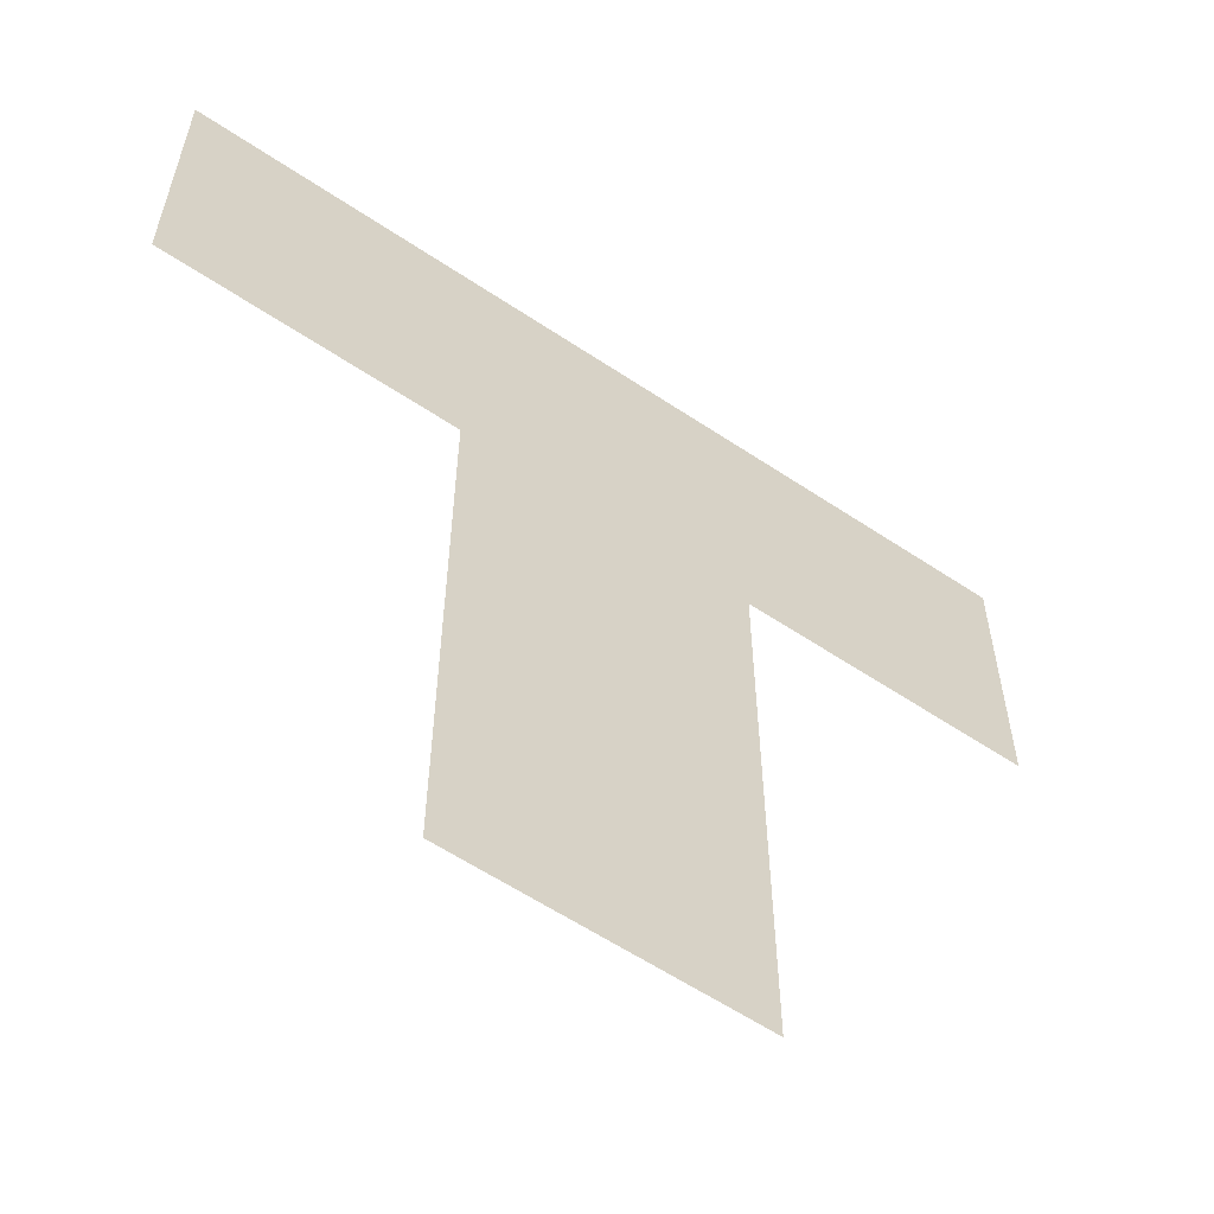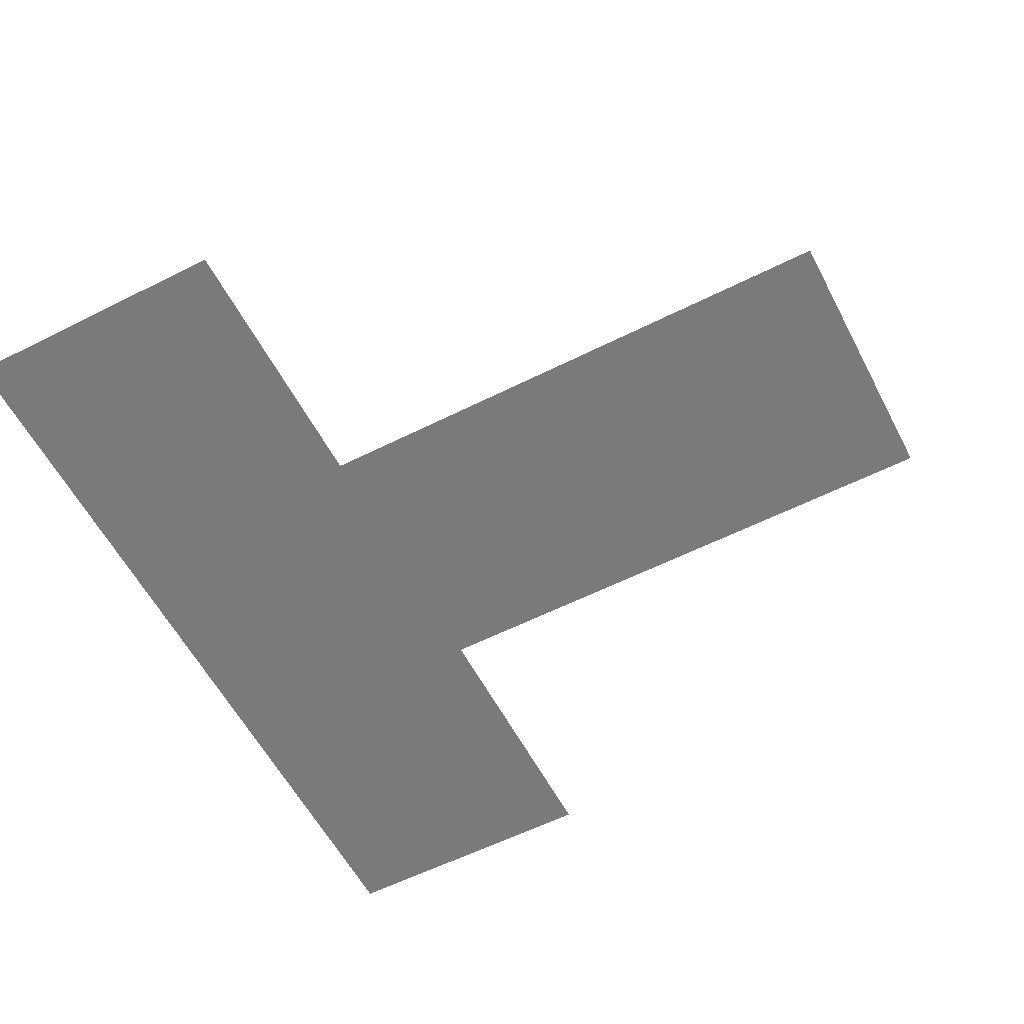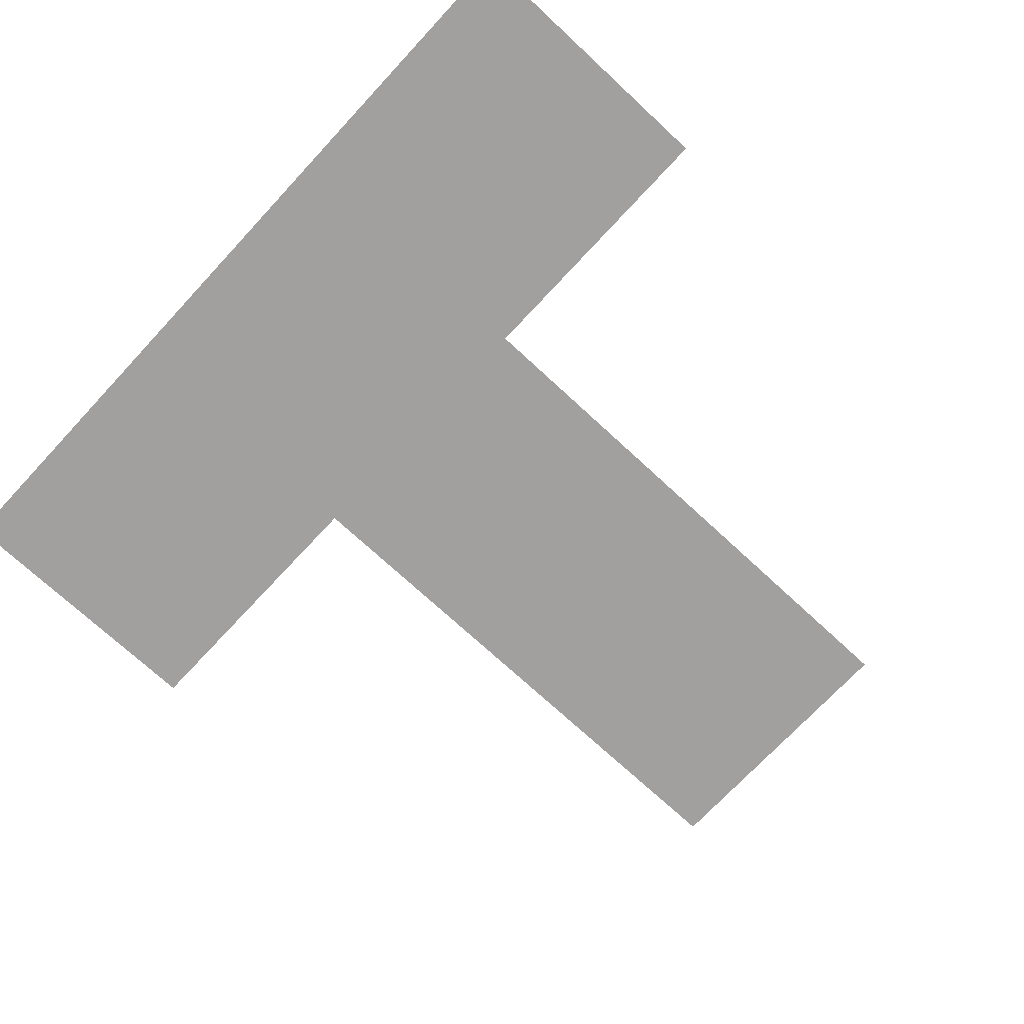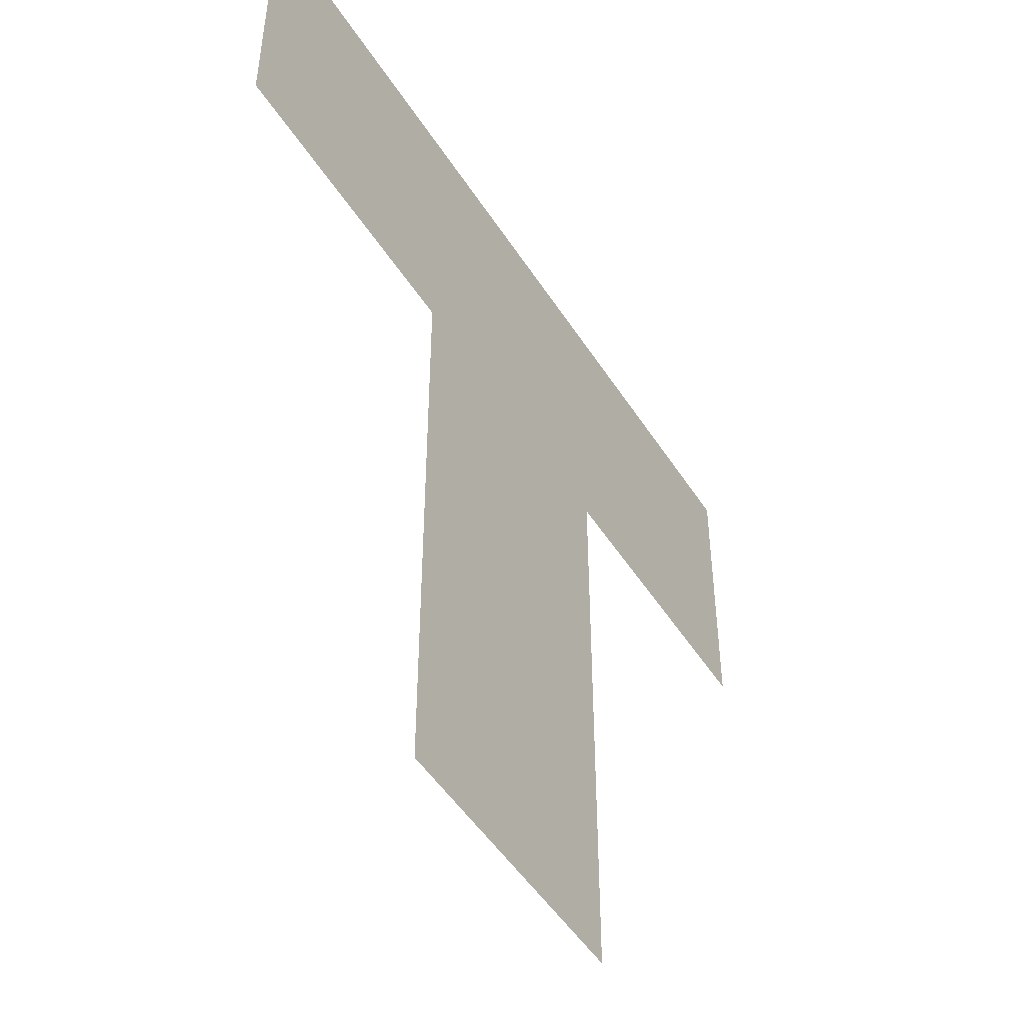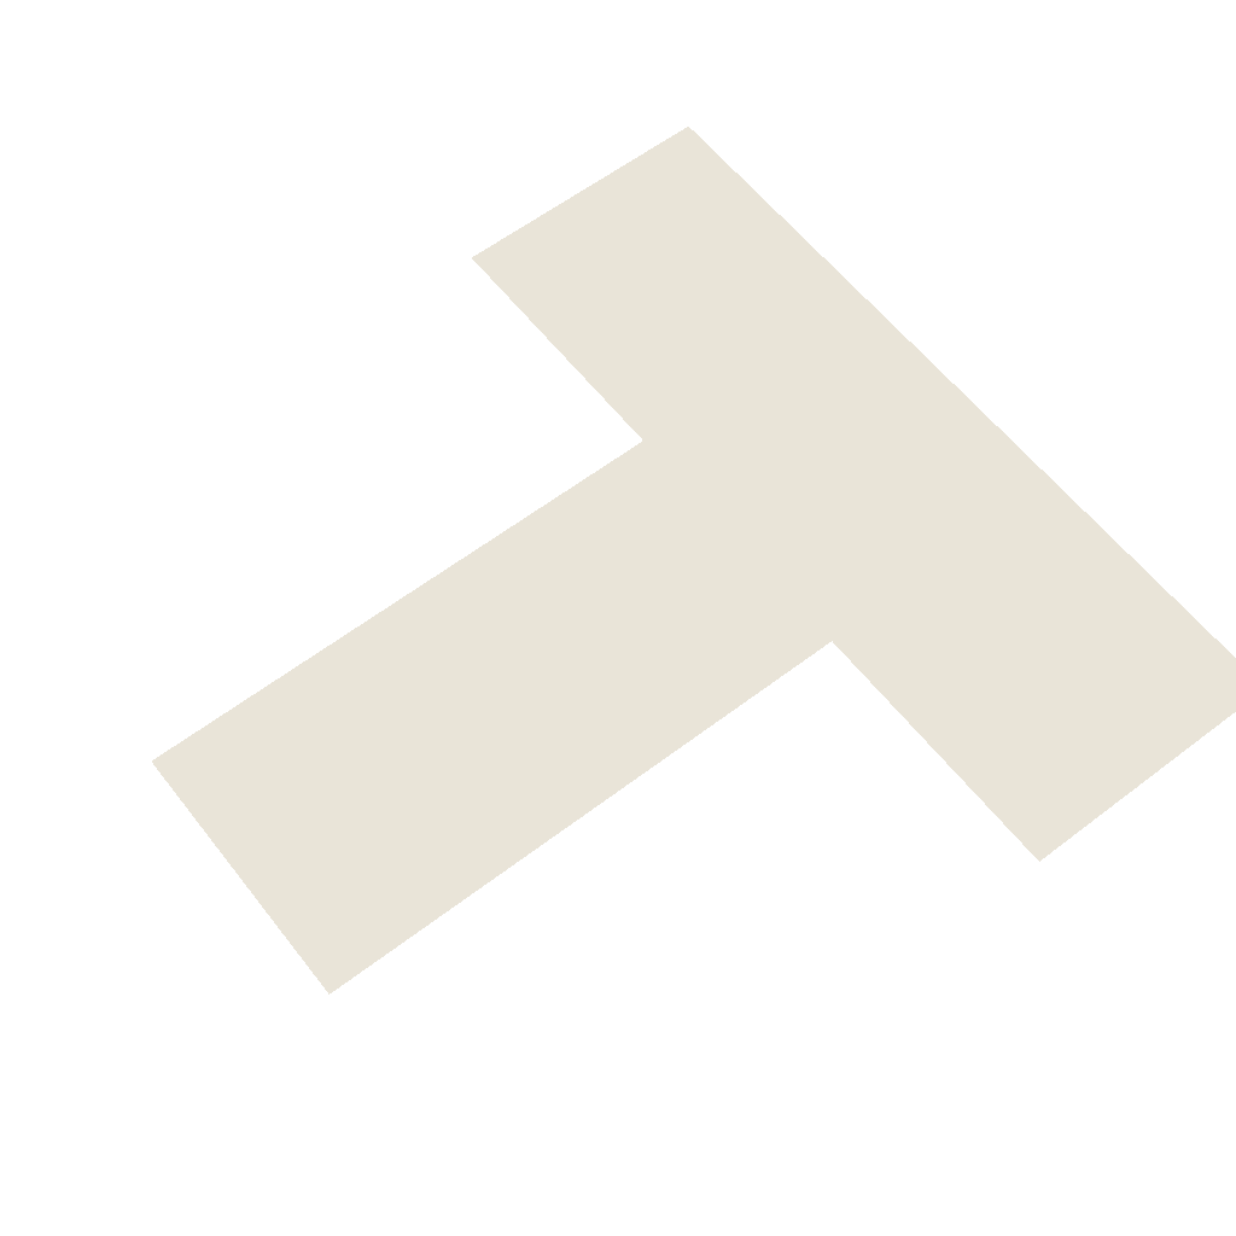
<metadata>
{"format":"obj","ext":"obj","renderer":"f3d","projection":"perspective","resolution":1024,"background":"white","views":[{"elev":-59.5,"azim":145.5,"up":"+Y"},{"elev":-58.1,"azim":-62.5,"up":"+Z"},{"elev":-71.9,"azim":-132.9,"up":"+Z"},{"elev":-49.3,"azim":121.3,"up":"+Y"},{"elev":60.3,"azim":52.1,"up":"+Z"}]}
</metadata>
<code>
v -32 -224 0
v -48 -224 0
v -48 -208 0
v -32 -208 0
v -48 -224 0
v -64 -224 0
v -64 -208 0
v -48 -208 0
v -64 -224 0
v -80 -224 0
v -80 -208 0
v -64 -208 0
v -48 -240 0
v -64 -240 0
v -64 -224 0
v -48 -224 0
v -48 -256 0
v -64 -256 0
v -64 -240 0
v -48 -240 0
g bossmap_mesh_0050
f 1 2 3 4
f 5 6 7 8
f 9 10 11 12
f 13 14 15 16
f 17 18 19 20

</code>
